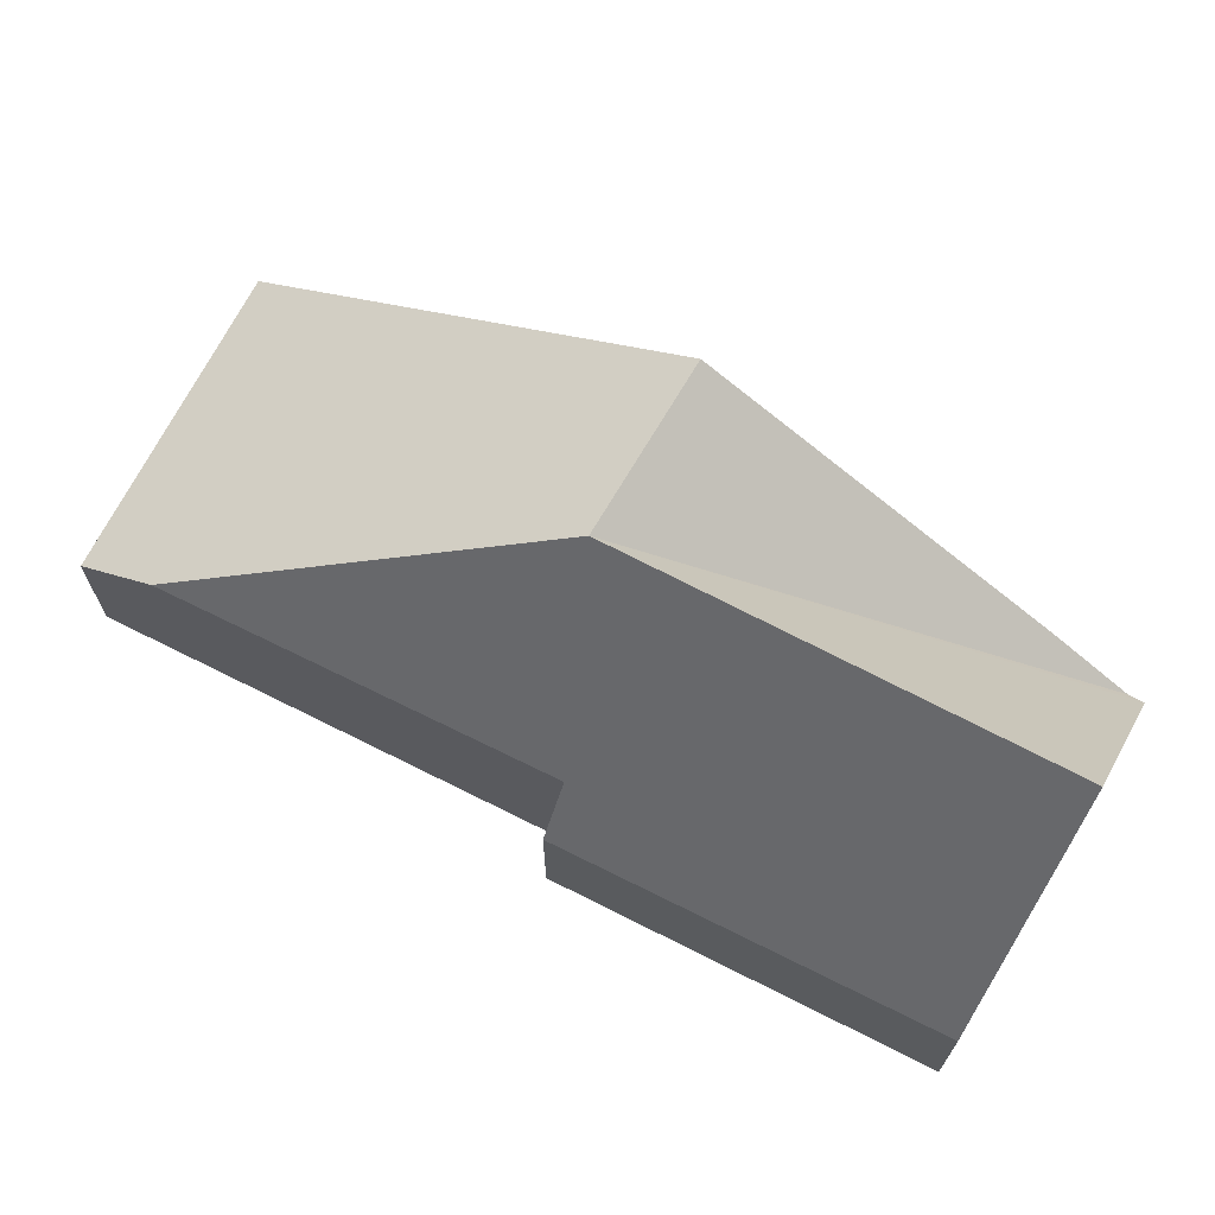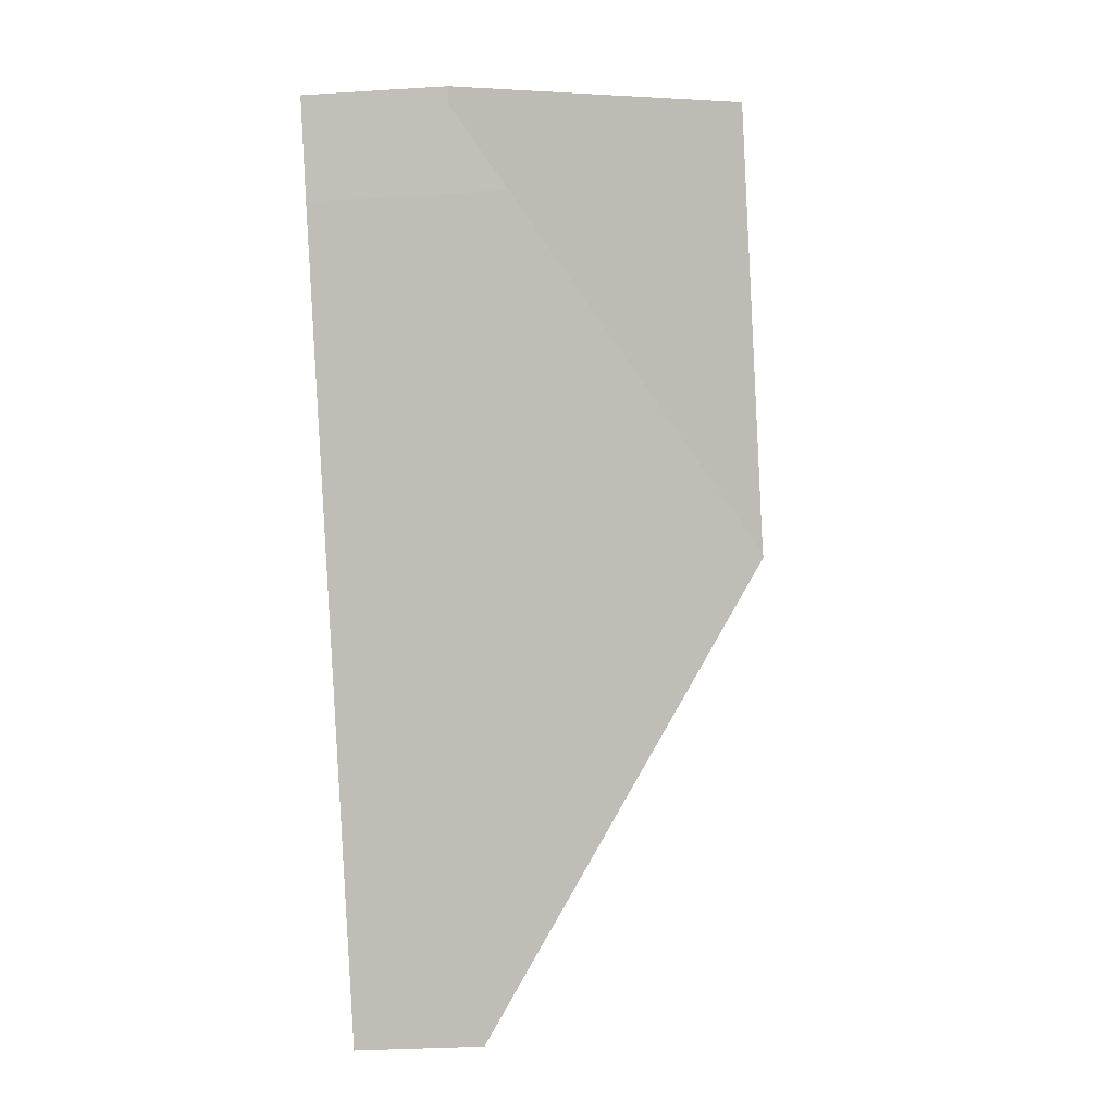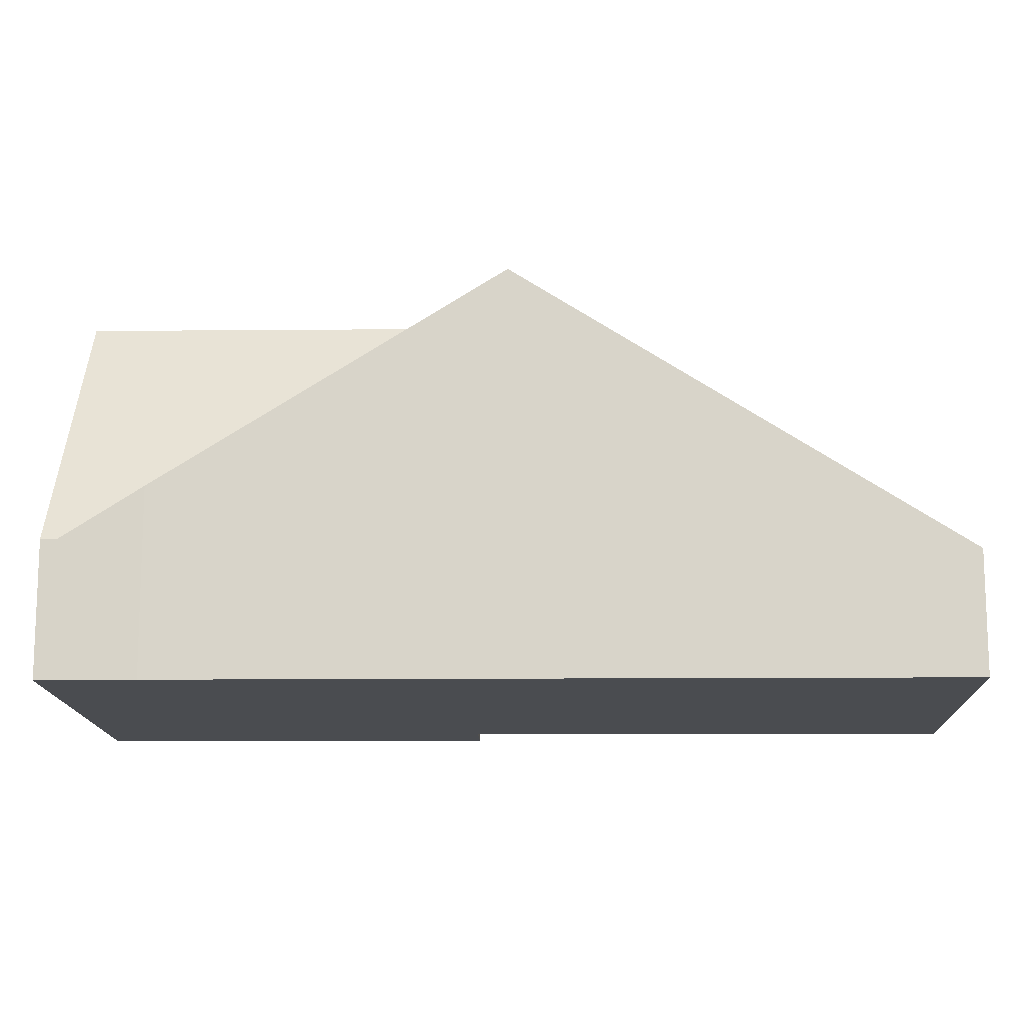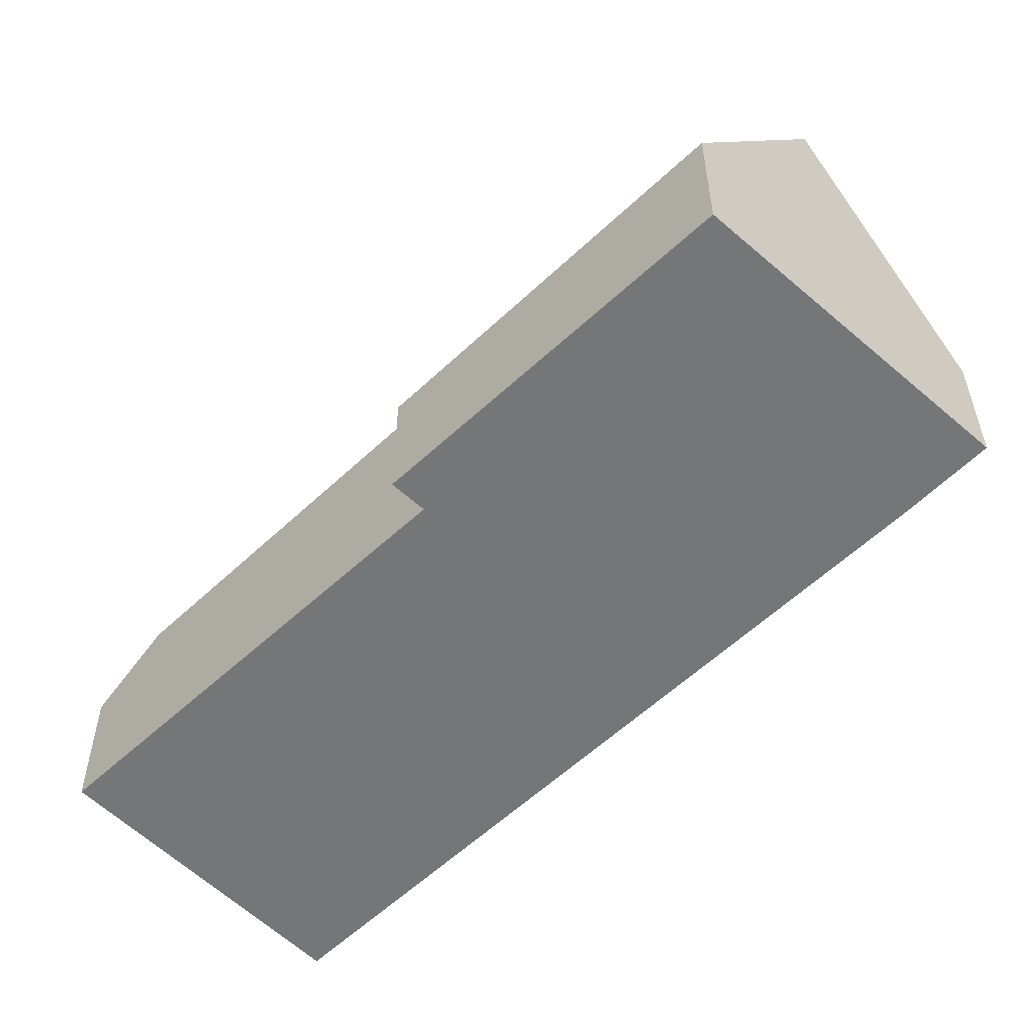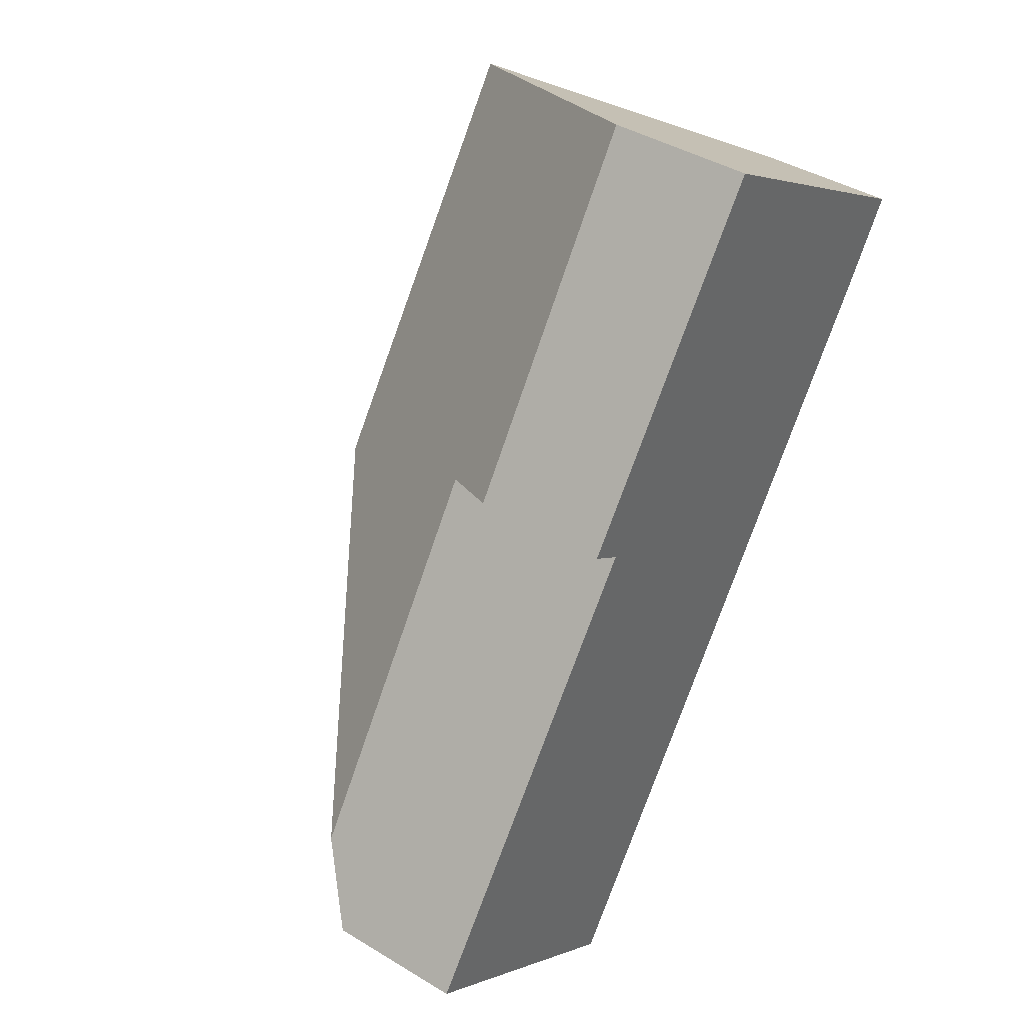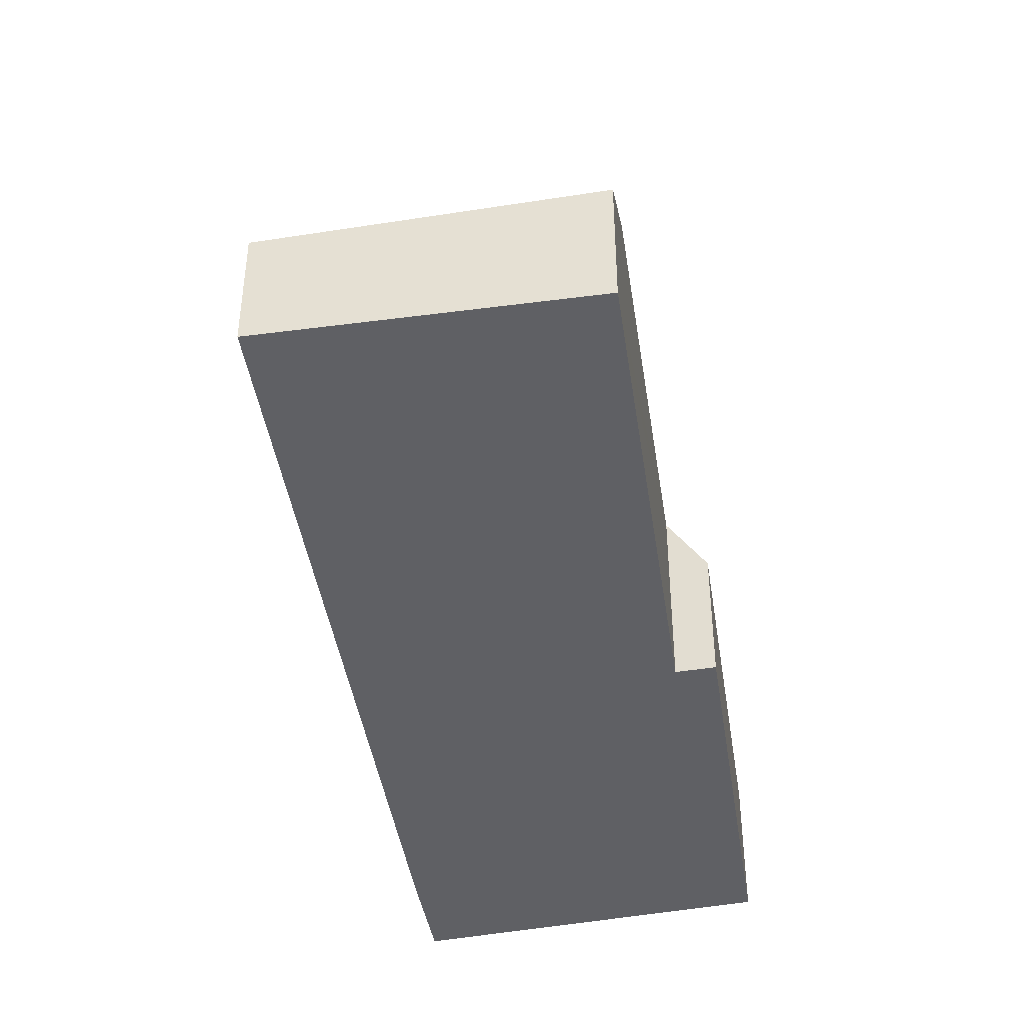
<metadata>
{"format":"obj","ext":"obj","renderer":"f3d","projection":"perspective","resolution":1024,"background":"white","views":[{"elev":70.7,"azim":-27.8,"up":"+Y"},{"elev":-31.3,"azim":95.1,"up":"+Z"},{"elev":-14.8,"azim":125.7,"up":"+Y"},{"elev":-56.8,"azim":-10.4,"up":"+Y"},{"elev":40.9,"azim":-53.4,"up":"+Z"},{"elev":-44.5,"azim":-136.0,"up":"+Y"}]}
</metadata>
<code>
v  2.074 1.555 -1.47
v  6.272 4.925 2.22
v  3.166 1.501 -2.244
v  4.443 4.925 3.349
v  0 1.657 1.015e-16
v  0.569 2.272 0.795
v  8.672 2.28 5.669
v  9.221 1.652 6.499
v  5.748 1.758 8.87
v  3.403 2.39 4.756
v  3.006 1.662 5.017
v  7.51 4.925 7.782
v  9.328 1.659 6.661
v  0 0 0
v  2.074 9.001e-17 -1.47
v  3.166 1.374e-16 -2.244
v  3.403 -2.912e-16 4.756
v  3.006 -3.072e-16 5.017
v  0.569 -4.868e-17 0.795
v  5.748 -5.431e-16 8.87
v  7.51 -4.765e-16 7.782
v  9.328 -4.079e-16 6.661
v  8.672 -3.471e-16 5.669
v  9.221 -3.979e-16 6.499
v  6.272 -1.359e-16 2.22
g defaultobject
f 1 2 3
f 2 1 4
f 4 1 5
f 4 5 6
f 7 4 8
f 4 7 2
f 9 10 11
f 10 9 4
f 4 9 12
f 4 6 10
f 13 4 12
f 4 13 8
f 1 14 5
f 14 1 15
f 15 1 3
f 15 3 16
f 17 11 10
f 11 17 18
f 5 10 6
f 10 5 14
f 10 14 19
f 10 19 17
f 11 20 9
f 20 11 18
f 9 13 12
f 13 9 20
f 13 20 21
f 13 21 22
f 22 8 13
f 8 23 7
f 23 8 22
f 23 22 24
f 23 2 7
f 2 23 25
f 2 25 3
f 3 25 16
f 21 24 22
f 24 21 23
f 23 21 20
f 23 20 18
f 23 18 17
f 23 17 25
f 17 16 25
f 16 17 19
f 16 19 15
f 15 19 14

</code>
